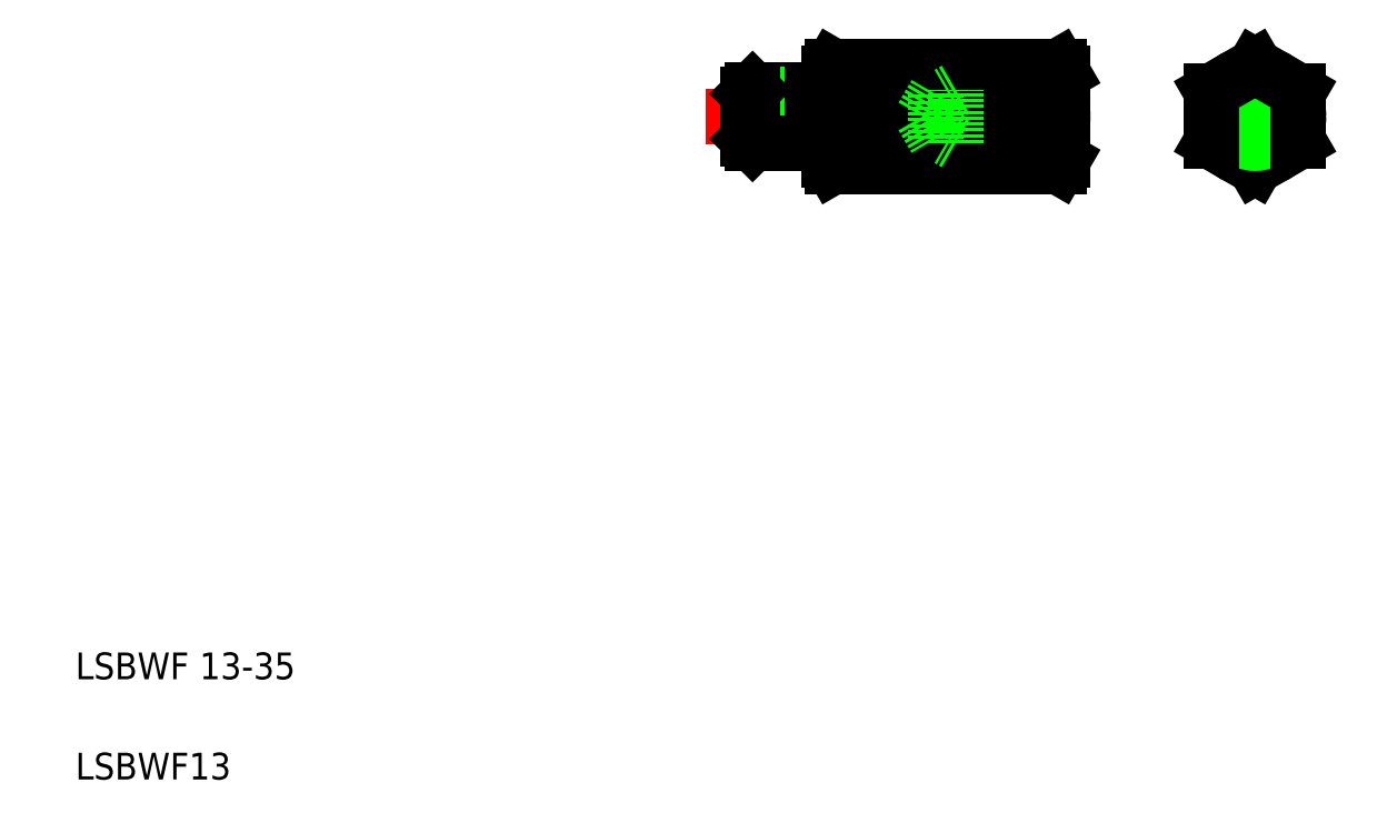
<metadata>
{"format":"dxf","ext":"dxf","renderer":"ezdxf+matplotlib","layout":"modelspace","background":"white","min_lineweight":24,"dpi":150}
</metadata>
<code>
0
SECTION
2
ENTITIES
0
LINE
8
CENTER
10
104.2
20
109.2
30
0
11
160.7
21
109.2
31
0
0
LINE
8
0
10
141.7
20
105.2
30
0
11
157.7
21
105.2
31
0
0
LINE
8
0
10
141.7
20
113.2
30
0
11
157.7
21
113.2
31
0
0
LINE
8
0
10
138.7
20
112.6
30
0
11
157.7
21
112.6
31
0
0
LINE
8
0
10
138.7
20
105.9
30
0
11
157.7
21
105.9
31
0
0
LINE
8
0
10
123.3
20
113
30
0
11
157.1
21
113
31
0
0
LINE
8
0
10
123.2
20
116.7
30
0
11
157.1
21
116.7
31
0
0
LINE
8
0
10
123.3
20
105.5
30
0
11
157.1
21
105.5
31
0
0
LINE
8
0
10
123.2
20
101.7
30
0
11
157.1
21
101.7
31
0
0
ARC
8
0
10
125.9
20
103.6
30
0
40
3.25
50
144.7
51
210
0
LINE
8
0
10
122.7
20
102.7
30
0
11
122.7
21
115.7
31
0
0
TEXT
8
0
10
10
20
25
30
0
40
4
1
LSBWF 13-35
0
TEXT
8
0
10
10
20
10
30
0
40
4
1
LSBWF13
0
LINE
8
0
10
123.2
20
101.7
30
0
11
122.7
21
102.7
31
0
0
LINE
8
0
10
111.3
20
113.2
30
0
11
120.2
21
113.2
31
0
0
LINE
8
0
10
110.7
20
112.6
30
0
11
120.2
21
112.6
31
0
0
LINE
8
0
10
110.7
20
105.9
30
0
11
120.2
21
105.9
31
0
0
LINE
8
0
10
111.3
20
105.2
30
0
11
120.2
21
105.2
31
0
0
LINE
8
0
10
111.3
20
113.2
30
0
11
110.7
21
112.6
31
0
0
LINE
8
0
10
111.3
20
105.2
30
0
11
111.3
21
113.2
31
0
0
LINE
8
0
10
110.7
20
105.9
30
0
11
110.7
21
112.6
31
0
0
LINE
8
0
10
110.7
20
105.9
30
0
11
111.3
21
105.2
31
0
0
LINE
8
0
10
120.2
20
105.2
30
0
11
120.2
21
113.2
31
0
0
ARC
8
0
10
125.9
20
114.9
30
0
40
3.25
50
150
51
215.3
0
LINE
8
0
10
122.7
20
106.1
30
0
11
122.7
21
112.4
31
0
0
ARC
8
0
10
134.8
20
109.2
30
0
40
12.11
50
161.9
51
198.1
0
LINE
8
0
10
120.2
20
106.1
30
0
11
122.7
21
106.1
31
0
0
LINE
8
0
10
120.2
20
112.4
30
0
11
122.7
21
112.4
31
0
0
LINE
8
0
10
123.2
20
116.7
30
0
11
122.7
21
115.7
31
0
0
LINE
8
0
10
136.7
20
109.2
30
0
11
138.7
21
112.6
31
0
0
LINE
8
0
10
136.7
20
109.2
30
0
11
138.7
21
105.9
31
0
0
LINE
8
0
10
141.7
20
113.2
30
0
11
140.6
21
112.6
31
0
0
LINE
8
0
10
141.7
20
105.2
30
0
11
141.7
21
113.2
31
0
0
LINE
8
0
10
138.7
20
105.9
30
0
11
138.7
21
112.6
31
0
0
LINE
8
0
10
141.7
20
105.2
30
0
11
140.6
21
105.9
31
0
0
LINE
8
CENTER
10
186.4
20
118.7
30
0
11
186.4
21
99.73
31
0
0
ARC
8
0
10
154.4
20
103.6
30
0
40
3.25
50
330
51
35.26
0
CIRCLE
8
0
10
186.4
20
109.2
30
0
40
6.5
0
LINE
8
0
10
157.7
20
102.7
30
0
11
157.7
21
115.7
31
0
0
LINE
8
0
10
192.9
20
105.5
30
0
11
186.4
21
101.7
31
0
0
LINE
8
0
10
186.4
20
101.7
30
0
11
179.9
21
105.5
31
0
0
LINE
8
0
10
157.1
20
101.7
30
0
11
157.7
21
102.7
31
0
0
LINE
8
CENTER
10
176.9
20
109.2
30
0
11
195.9
21
109.2
31
0
0
LINE
8
0
10
157.7
20
105.2
30
0
11
157.7
21
113.2
31
0
0
ARC
8
0
10
154.4
20
114.9
30
0
40
3.25
50
324.7
51
30
0
ARC
8
0
10
145.6
20
109.2
30
0
40
12.11
50
341.9
51
18.06
0
LINE
8
0
10
157.1
20
116.7
30
0
11
157.7
21
115.7
31
0
0
CIRCLE
8
0
10
186.4
20
109.2
30
0
40
3.375
0
CIRCLE
8
0
10
186.4
20
109.2
30
0
40
4
0
LINE
8
0
10
186.4
20
116.7
30
0
11
179.9
21
113
31
0
0
LINE
8
0
10
179.9
20
105.5
30
0
11
179.9
21
113
31
0
0
LINE
8
0
10
192.9
20
113
30
0
11
186.4
21
116.7
31
0
0
LINE
8
0
10
192.9
20
113
30
0
11
192.9
21
105.5
31
0
0
LINE
8
0
10
191.3
20
113.9
30
0
11
191.3
21
113.9
31
0
0
LINE
8
0
10
189.7
20
114.9
30
0
11
189.7
21
114.9
31
0
0
ENDSEC
0
EOF

</code>
